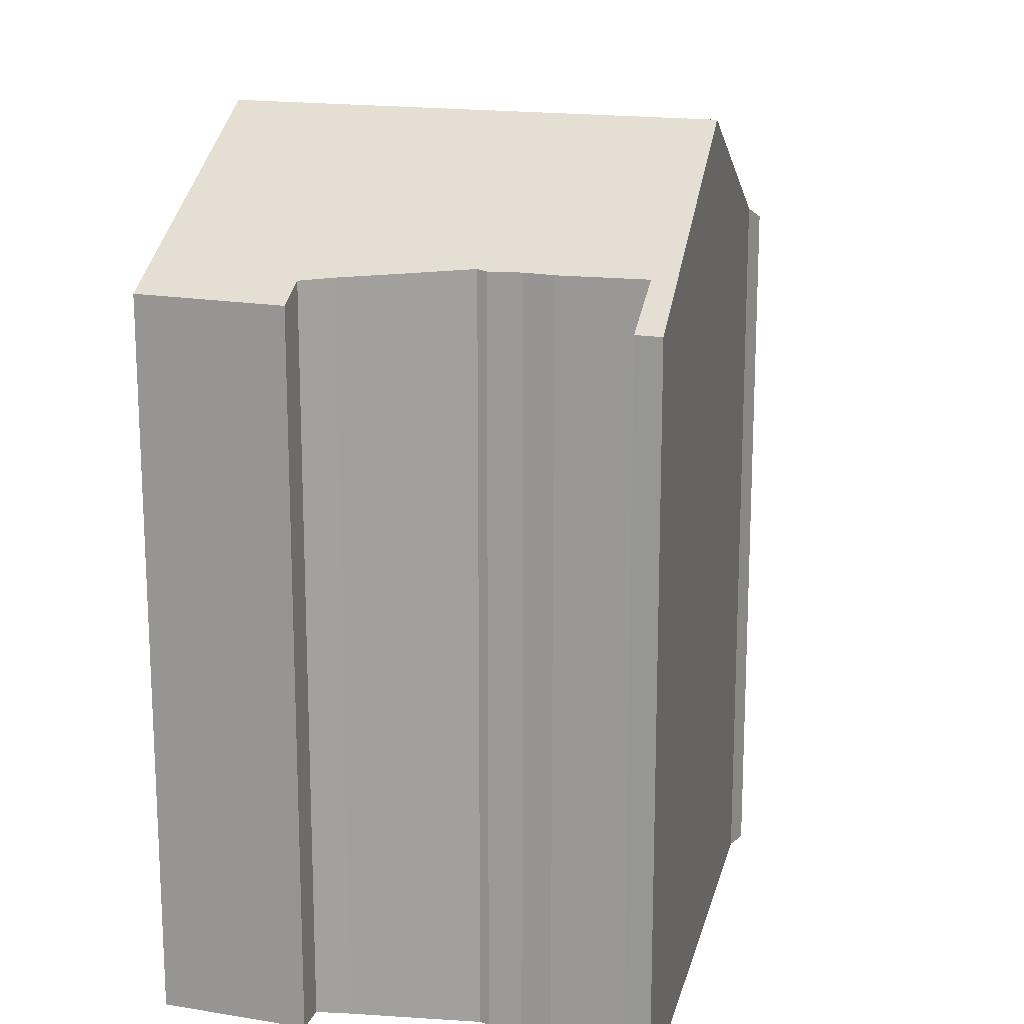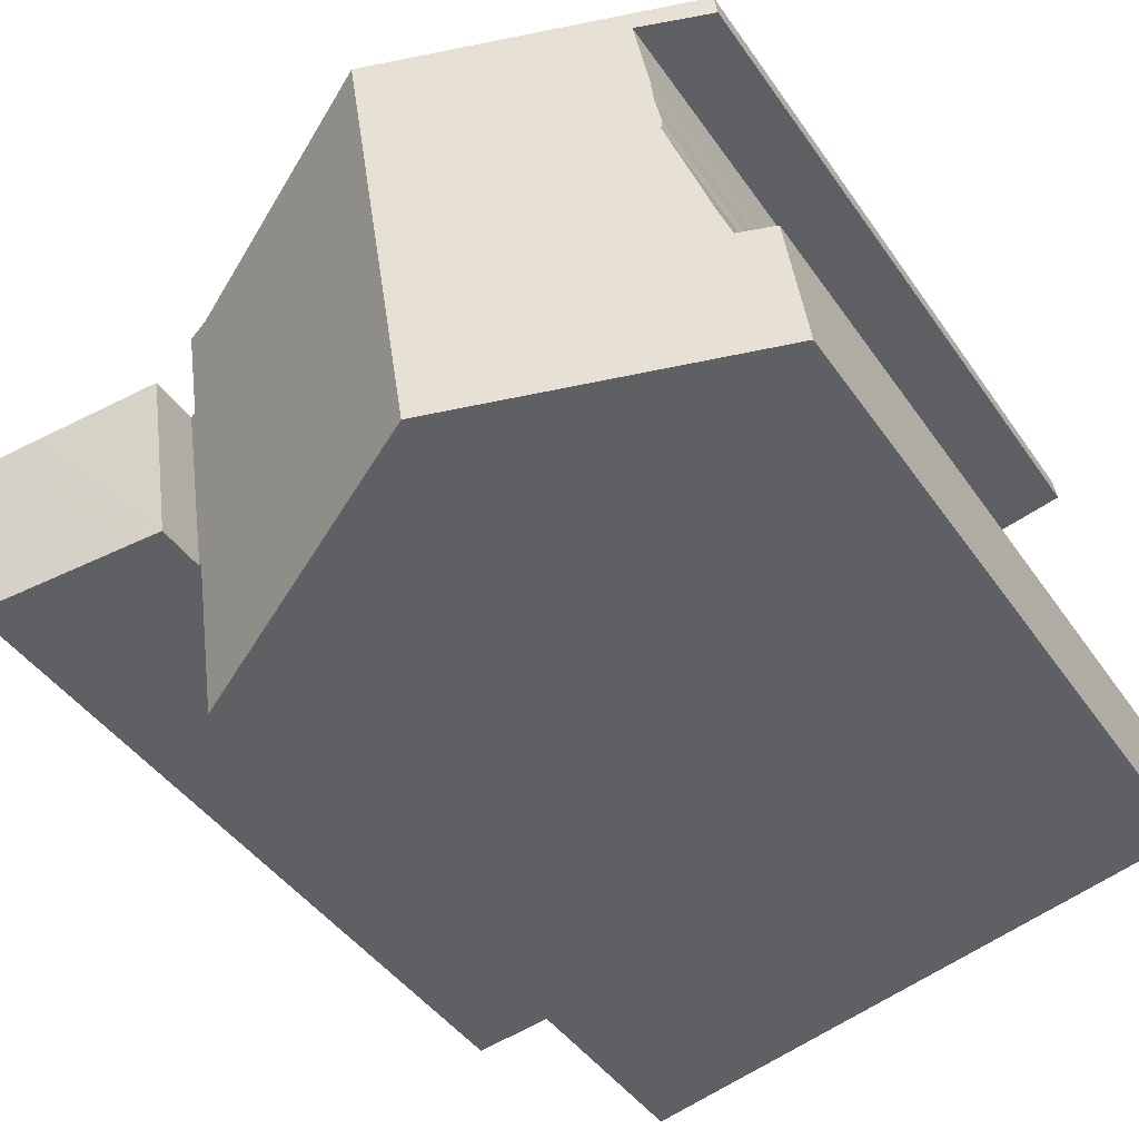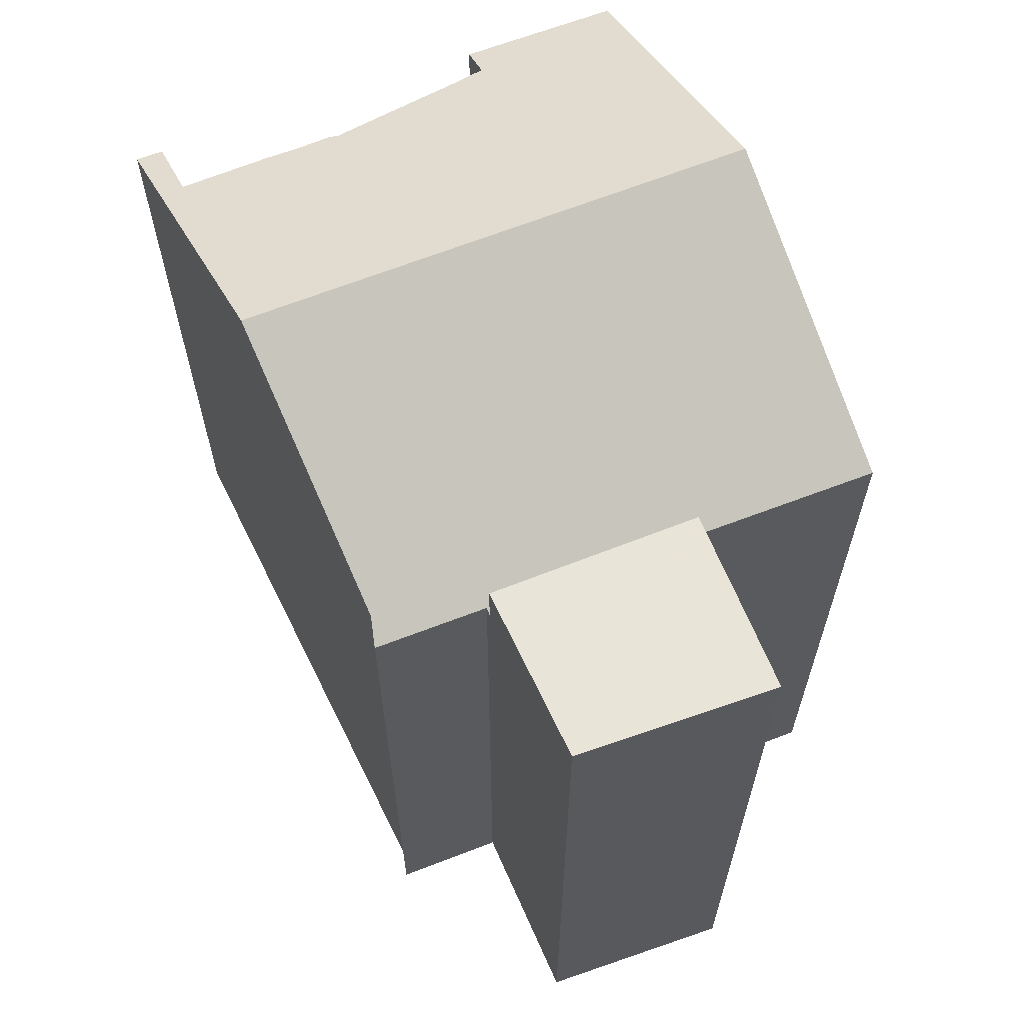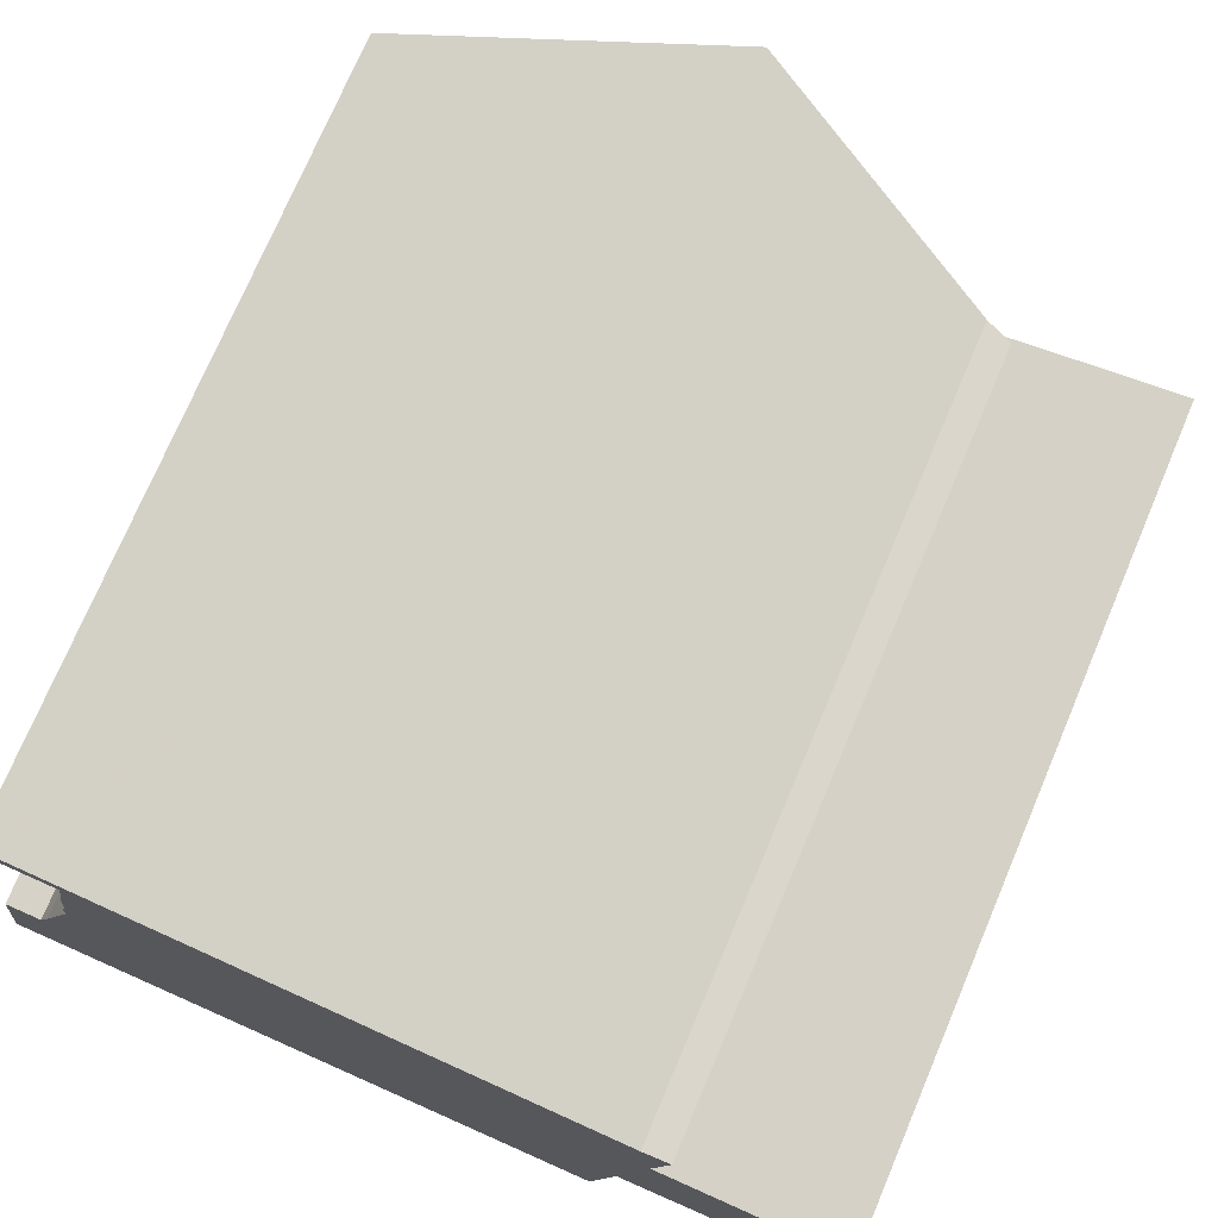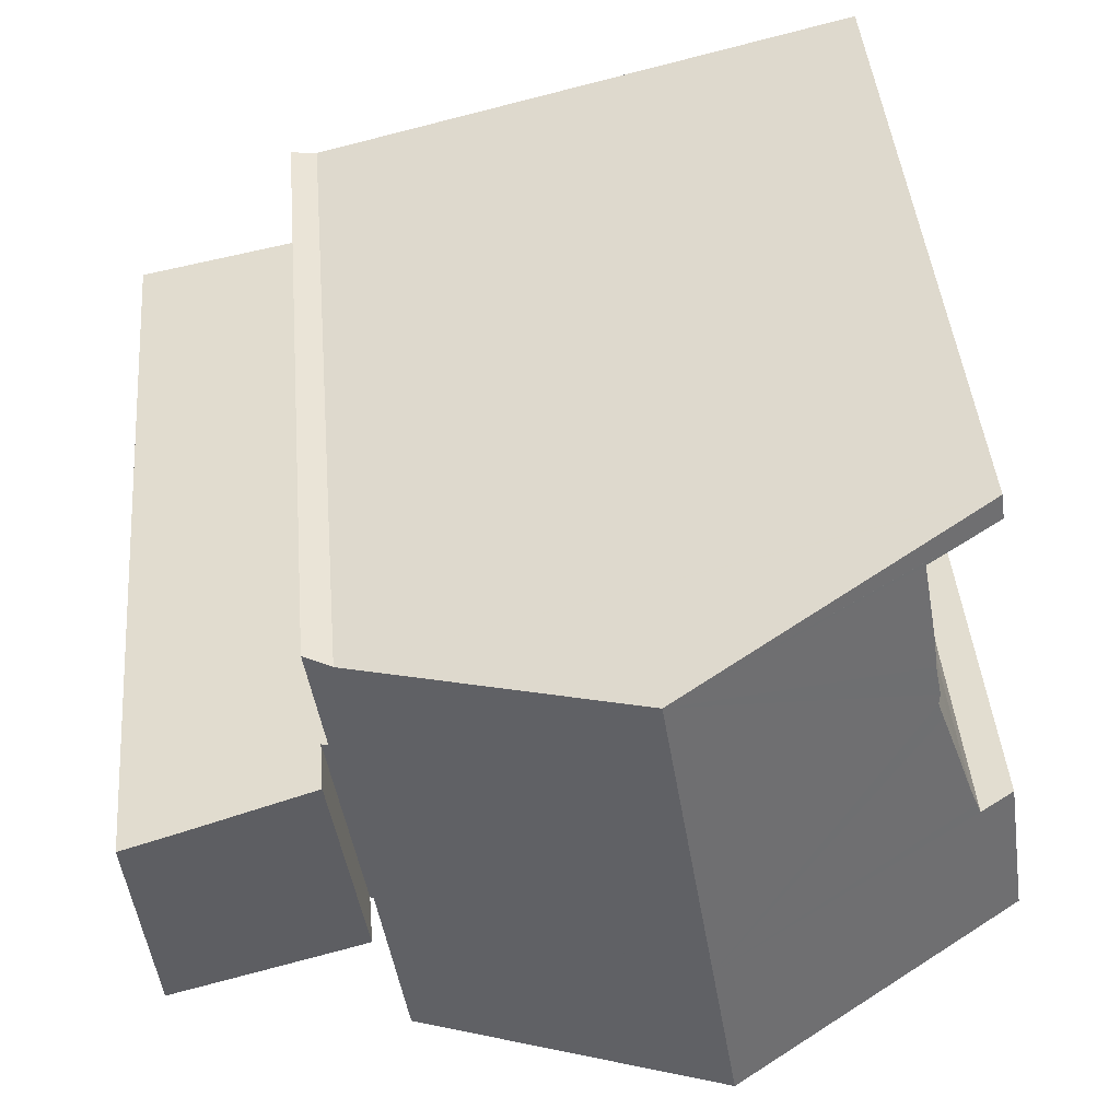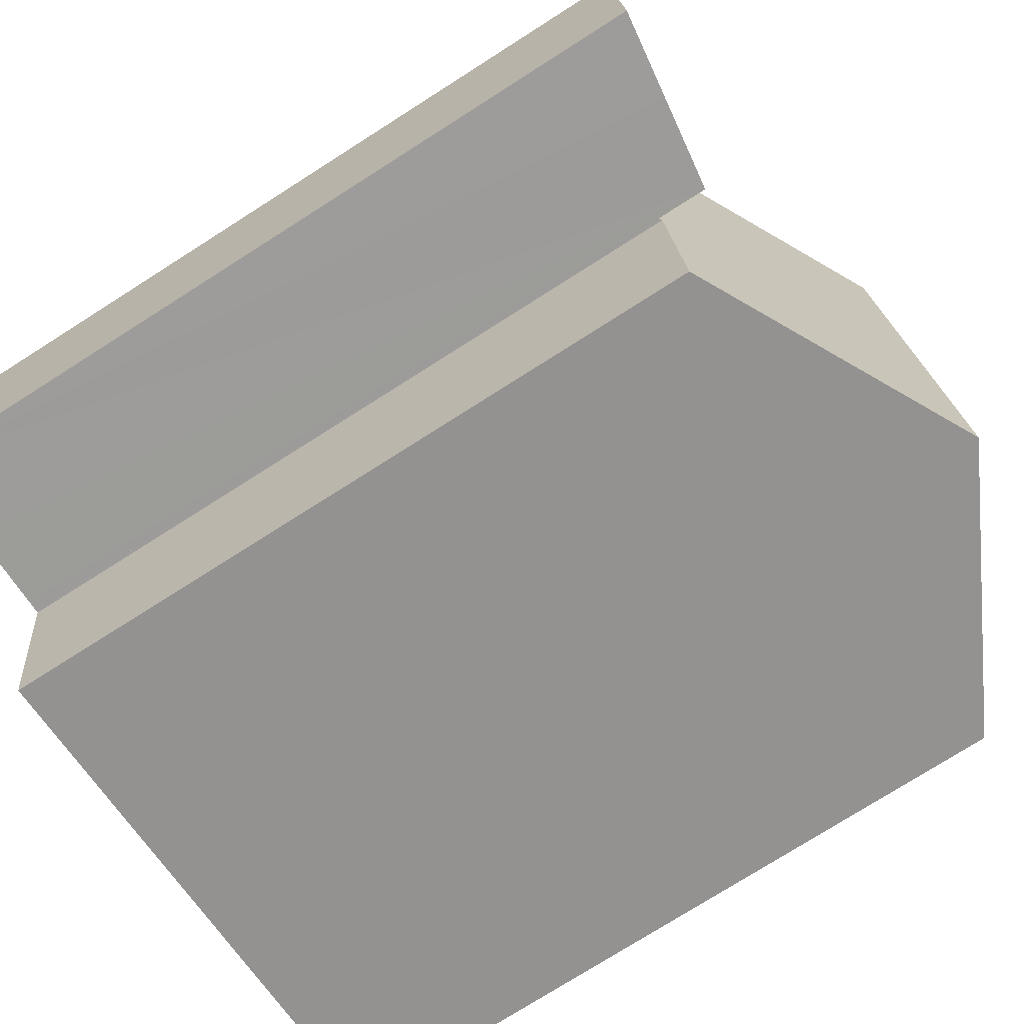
<metadata>
{"format":"obj","ext":"obj","renderer":"f3d","projection":"perspective","resolution":1024,"background":"white","views":[{"elev":16.9,"azim":-63.5,"up":"+Y"},{"elev":-43.0,"azim":-148.2,"up":"+Z"},{"elev":65.3,"azim":77.4,"up":"+Y"},{"elev":74.3,"azim":23.0,"up":"+Z"},{"elev":42.6,"azim":175.2,"up":"+Z"},{"elev":-76.3,"azim":122.4,"up":"+Z"}]}
</metadata>
<code>
v  15.74 18 9.038
v  15.42 18.17 9.116
v  15.76 18 9.147
v  15.11 18.32 9.088
v  15.35 18 6.488
v  7.565 21.5 2.539
v  8.848 21.5 10.61
v  15.51 17.92 6.456
v  14.72 17.92 1.476
v  14.64 17.96 1.487
v  14.57 17.95 1.046
v  6.927 21.5 -1.475
v  13.97 17.94 -2.976
v  1.795 17.92 12.33
v  1.635 17.89 11.71
v  1.728 17.88 12.35
v  1.694 17.92 11.69
v  3.325 18.74 11.36
v  2.935 18.72 9.206
v  2.845 18.73 8.486
v  2.675 18.71 7.656
v  2.699 18.74 7.408
v  2.535 18.7 6.936
v  2.065 18.57 5.586
v  1.645 18.46 4.356
v  1.448 18.41 3.841
v  1.335 18.37 3.546
v  0 18 1.102e-15
v  0.525 17.97 3.696
v  15.11 -5.565e-16 9.088
v  15.76 -5.601e-16 9.147
v  15.42 -5.582e-16 9.116
v  15.35 -3.973e-16 6.488
v  15.51 -3.953e-16 6.456
v  1.335 -2.171e-16 3.546
v  0.525 -2.263e-16 3.696
v  1.728 -7.56e-16 12.35
v  1.795 -7.55e-16 12.33
v  8.848 -6.499e-16 10.61
v  15.74 -5.534e-16 9.038
v  14.72 -9.038e-17 1.476
v  14.64 -9.105e-17 1.487
v  13.97 1.822e-16 -2.976
v  14.57 -6.405e-17 1.046
v  0 0 0
v  6.927 9.032e-17 -1.475
v  3.325 -6.954e-16 11.36
v  1.635 -7.168e-16 11.71
v  1.694 -7.161e-16 11.69
v  1.645 -2.667e-16 4.356
v  1.448 -2.352e-16 3.841
v  2.699 -4.536e-16 7.408
v  2.065 -3.42e-16 5.586
v  2.535 -4.247e-16 6.936
v  2.675 -4.688e-16 7.656
v  2.845 -5.196e-16 8.486
v  2.935 -5.637e-16 9.206
v  17.07 19.5 1.148
v  19.8 19.79 5.593
v  19.25 19.79 0.85
v  14.98 19.23 1.44
v  14.72 19.19 1.476
v  18.5 19.62 5.855
v  15.51 19.19 6.456
v  19.8 -3.425e-16 5.593
v  18.5 -3.585e-16 5.855
v  19.25 -5.205e-17 0.85
v  17.07 -7.029e-17 1.148
v  14.98 -8.817e-17 1.44
g defaultobject
f 1 2 3
f 2 1 4
f 4 1 5
f 4 6 7
f 6 4 5
f 6 5 8
f 6 8 9
f 6 9 10
f 6 10 11
f 6 11 12
f 12 11 13
f 14 15 16
f 15 14 7
f 15 7 17
f 17 7 18
f 18 7 19
f 19 7 20
f 20 7 21
f 21 7 22
f 22 7 6
f 22 6 23
f 23 6 24
f 24 6 25
f 25 6 26
f 26 6 27
f 27 6 28
f 28 6 12
f 28 29 27
f 30 2 4
f 2 30 3
f 3 30 31
f 31 30 32
f 33 8 5
f 8 33 34
f 29 35 27
f 35 29 36
f 14 4 7
f 4 14 16
f 4 16 37
f 4 37 38
f 4 38 30
f 30 38 39
f 31 1 3
f 1 31 5
f 5 31 33
f 33 31 40
f 34 9 8
f 9 34 41
f 42 11 10
f 11 42 13
f 13 42 43
f 43 42 44
f 9 42 10
f 42 9 41
f 13 28 12
f 28 13 43
f 28 43 45
f 45 43 46
f 47 17 18
f 17 47 15
f 15 47 48
f 48 47 49
f 45 29 28
f 29 45 36
f 26 50 25
f 50 26 27
f 50 27 35
f 50 35 51
f 50 24 25
f 24 50 23
f 23 50 22
f 22 50 52
f 52 50 53
f 52 53 54
f 52 21 22
f 21 52 55
f 21 56 20
f 56 21 55
f 56 19 20
f 19 56 57
f 19 47 18
f 47 19 57
f 48 16 15
f 16 48 37
f 37 49 47
f 49 37 48
f 32 40 31
f 40 32 33
f 33 32 30
f 33 30 39
f 33 39 38
f 33 38 37
f 33 37 47
f 33 47 57
f 33 41 34
f 41 33 57
f 41 57 56
f 41 56 55
f 41 55 52
f 41 52 54
f 41 54 53
f 41 53 50
f 41 50 42
f 42 50 44
f 44 50 51
f 44 51 43
f 43 51 35
f 43 35 36
f 43 36 46
f 46 36 45
f 58 59 60
f 59 58 61
f 59 61 62
f 59 62 63
f 63 62 64
f 34 63 64
f 63 34 59
f 59 34 65
f 65 34 66
f 65 60 59
f 60 65 67
f 67 58 60
f 58 67 61
f 61 67 62
f 62 67 68
f 62 68 69
f 62 69 41
f 41 64 62
f 64 41 34
f 66 67 65
f 67 66 34
f 67 34 41
f 67 41 68
f 68 41 69

</code>
